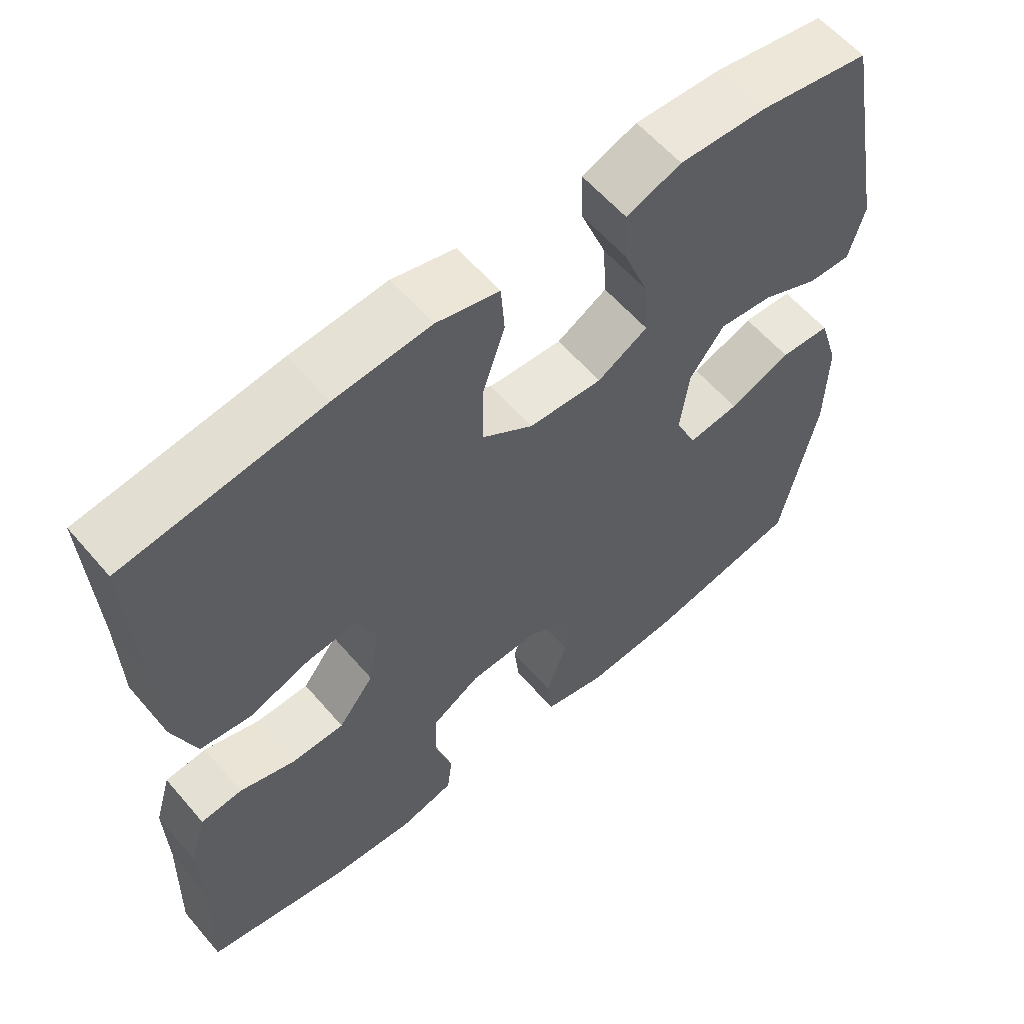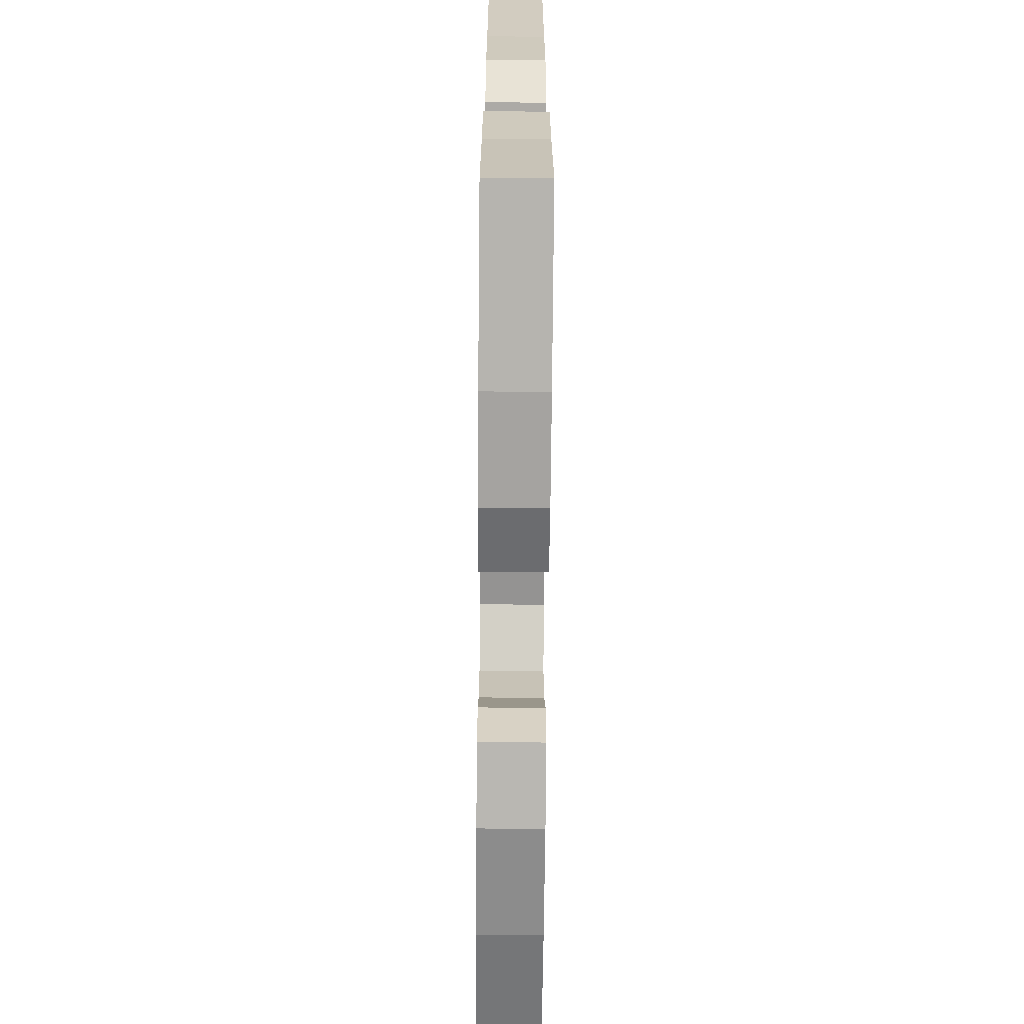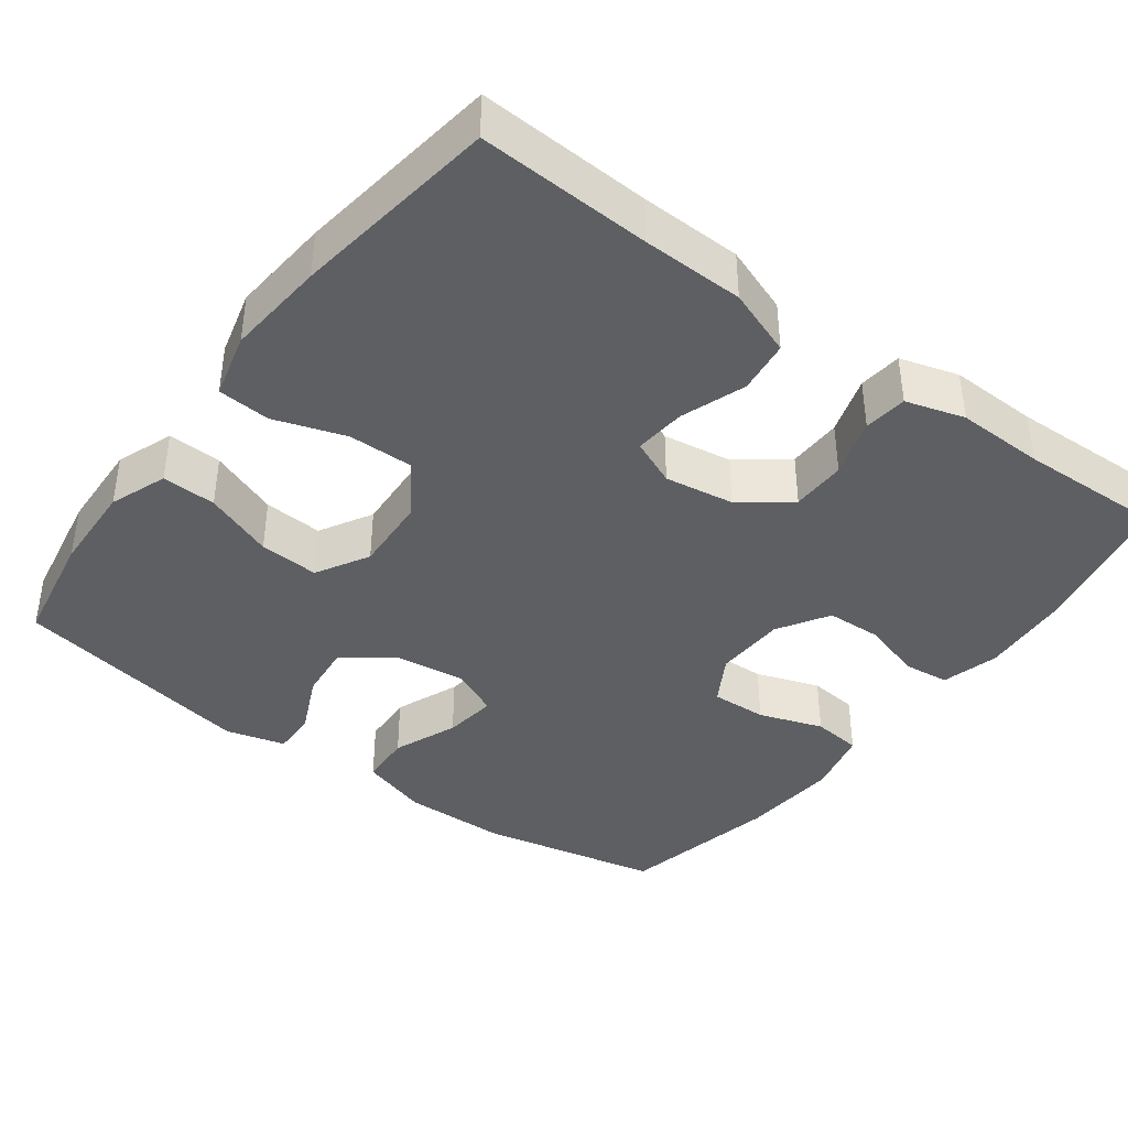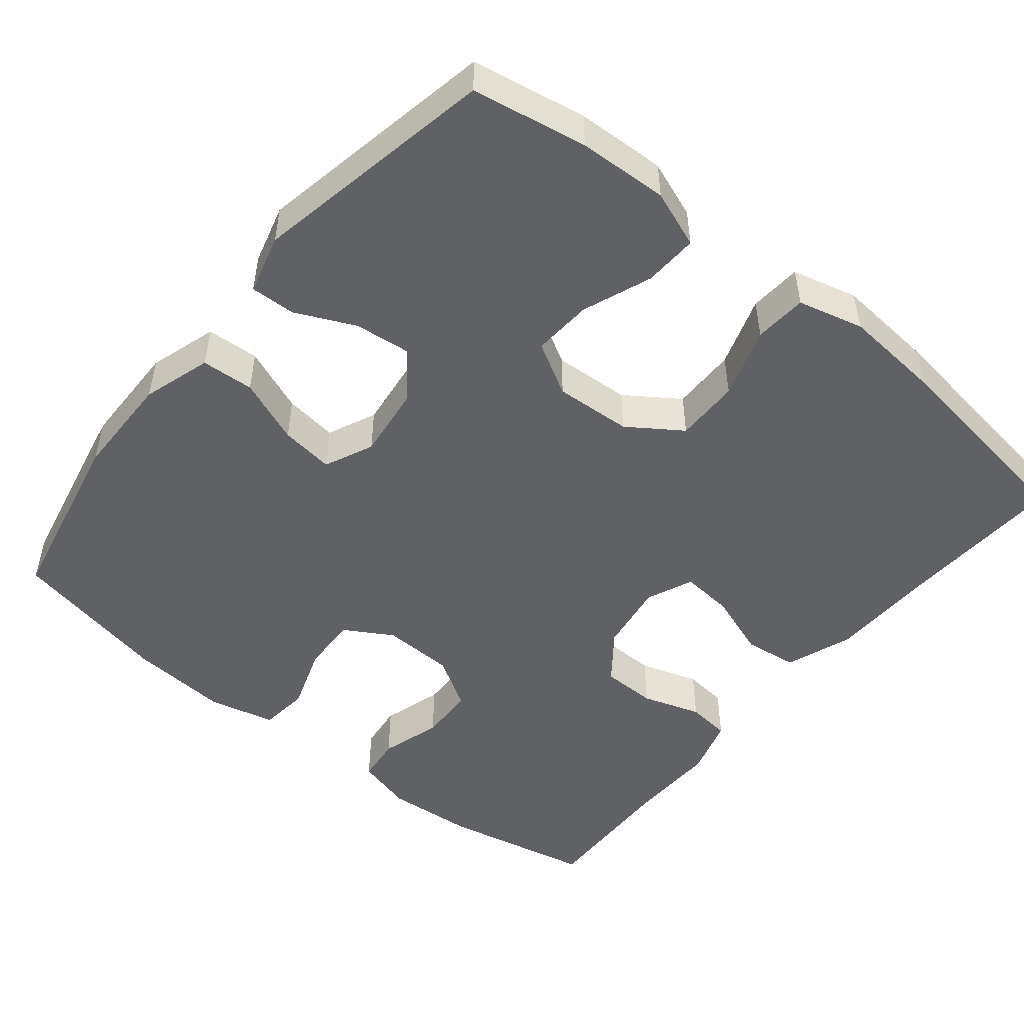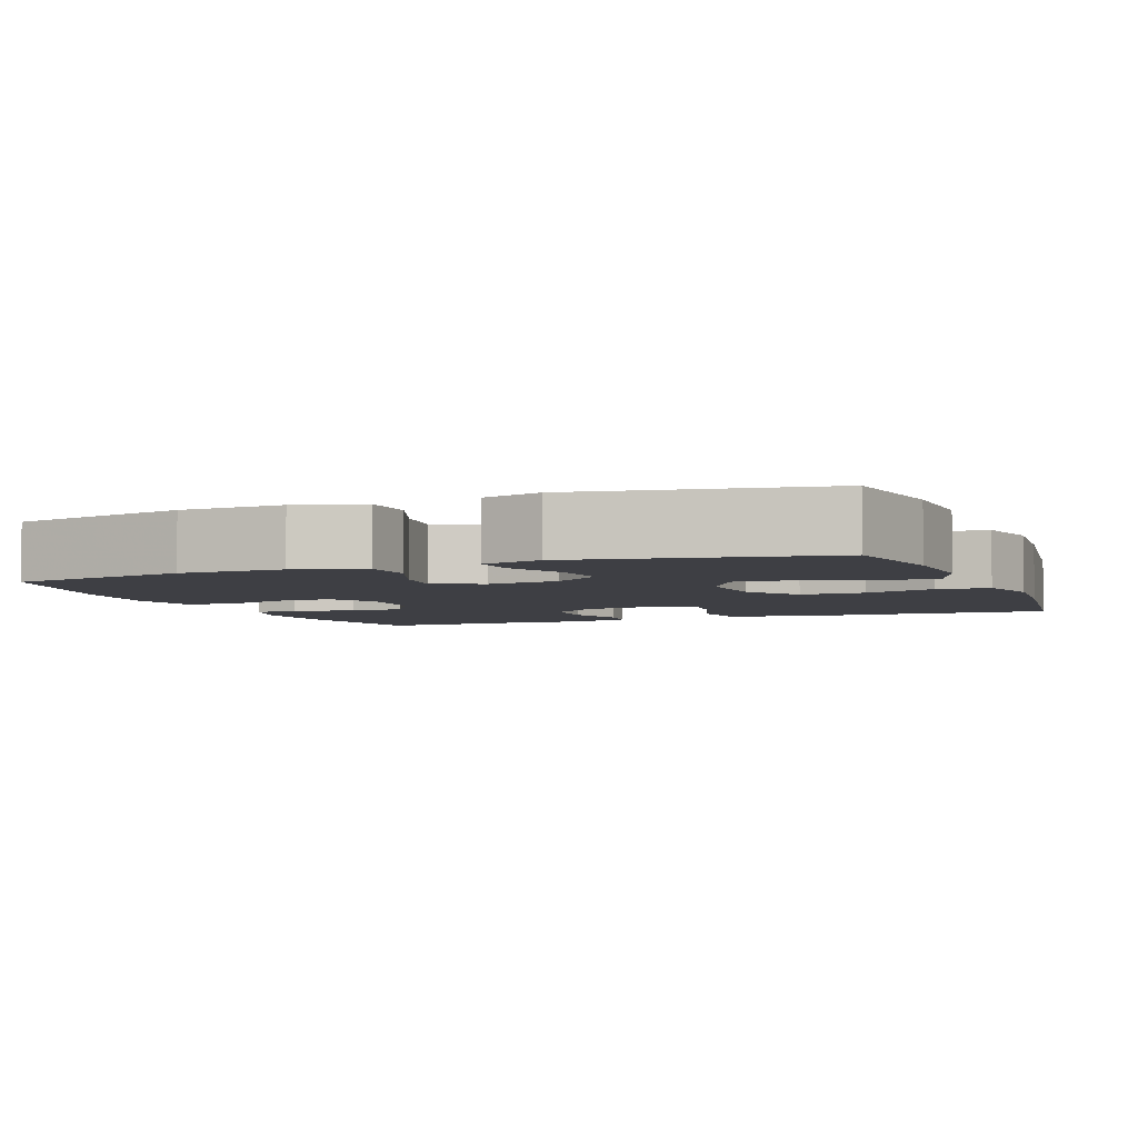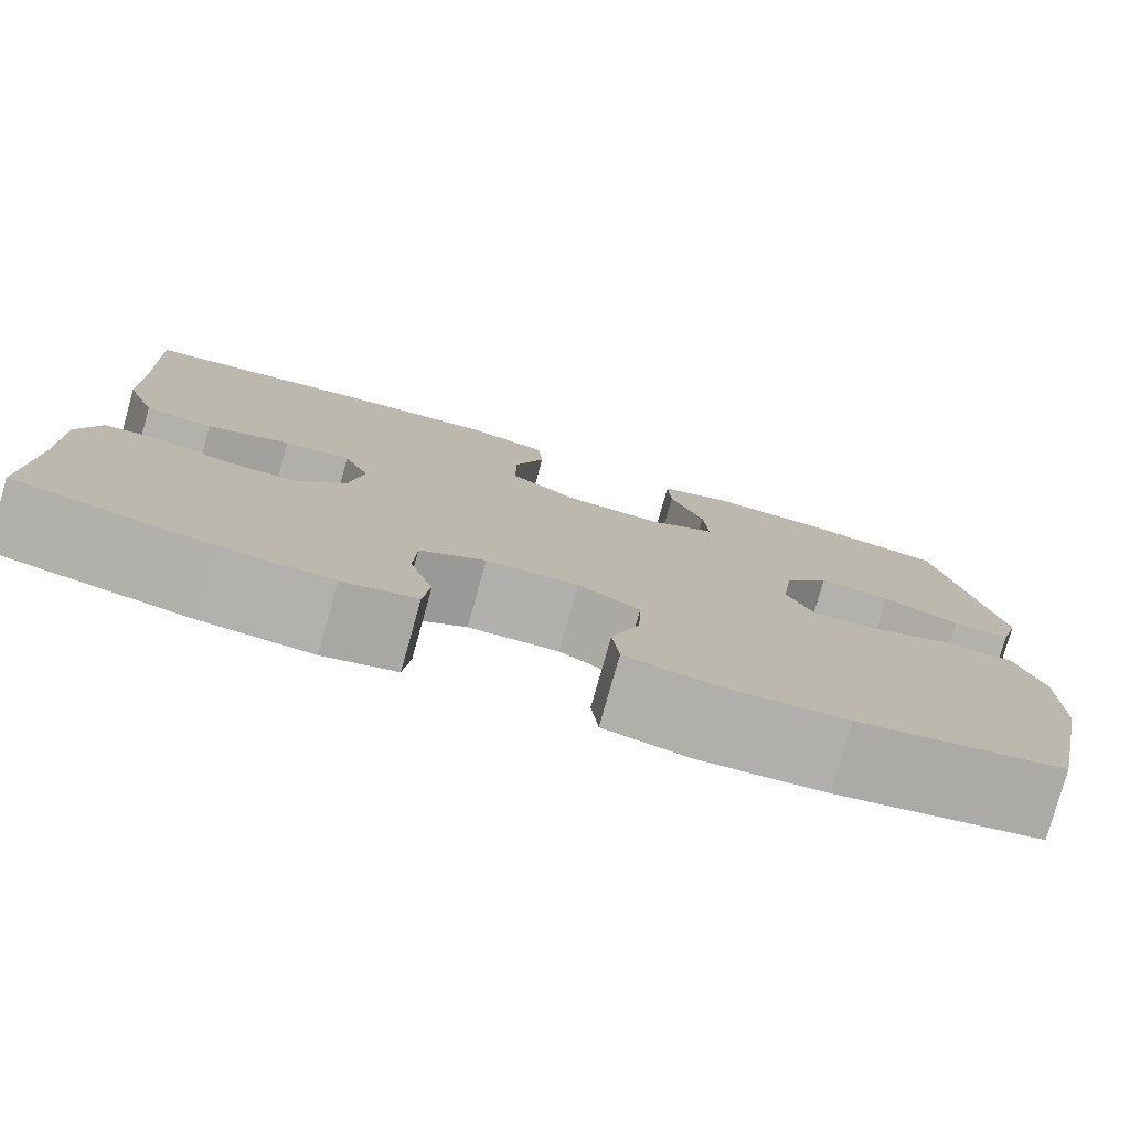
<metadata>
{"format":"obj","ext":"obj","renderer":"f3d","projection":"perspective","resolution":1024,"background":"white","views":[{"elev":59.3,"azim":139.7,"up":"+Z"},{"elev":-68.6,"azim":89.5,"up":"+Z"},{"elev":-39.9,"azim":53.3,"up":"+Y"},{"elev":-49.5,"azim":-39.2,"up":"+Y"},{"elev":-4.5,"azim":-68.3,"up":"+Y"},{"elev":-78.9,"azim":164.3,"up":"+Z"}]}
</metadata>
<code>
v -0.5 0.07 -0.5
v -0.549 0.07 -0.262
v -0.551 0.07 -0.125
v -0.523 0.07 -0.035
v -0.454 0.07 -0.031
v -0.369 0.07 -0.065
v -0.299 0.07 -0.074
v -0.27 0.07 -0.01
v -0.282 0.07 0.084
v -0.329 0.07 0.147
v -0.403 0.07 0.139
v -0.481 0.07 0.103
v -0.54 0.07 0.101
v -0.561 0.07 0.179
v -0.5 0.07 0.5
v -0.349 0.07 0.527
v -0.231 0.07 0.532
v -0.156 0.07 0.504
v -0.159 0.07 0.433
v -0.194 0.07 0.342
v -0.199 0.07 0.264
v -0.13 0.07 0.225
v -0.029 0.07 0.231
v 0.041 0.07 0.279
v 0.04 0.07 0.364
v 0.009 0.07 0.457
v 0.014 0.07 0.526
v 0.1 0.07 0.548
v 0.231 0.07 0.537
v 0.5 0.07 0.5
v 0.489 0.07 0.274
v 0.486 0.07 0.141
v 0.454 0.07 0.053
v 0.384 0.07 0.044
v 0.299 0.07 0.074
v 0.231 0.07 0.08
v 0.205 0.07 0.019
v 0.219 0.07 -0.072
v 0.268 0.07 -0.136
v 0.34 0.07 -0.137
v 0.417 0.07 -0.112
v 0.474 0.07 -0.118
v 0.497 0.07 -0.195
v 0.494 0.07 -0.311
v 0.5 0.07 -0.5
v 0.303 0.07 -0.541
v 0.188 0.07 -0.55
v 0.113 0.07 -0.53
v 0.106 0.07 -0.47
v 0.13 0.07 -0.39
v 0.127 0.07 -0.317
v 0.06 0.07 -0.276
v -0.034 0.07 -0.273
v -0.097 0.07 -0.31
v -0.094 0.07 -0.384
v -0.065 0.07 -0.468
v -0.072 0.07 -0.533
v -0.159 0.07 -0.554
v -0.289 0.07 -0.544
v -0.5 0 -0.5
v -0.549 0 -0.262
v -0.551 0 -0.125
v -0.523 0 -0.035
v -0.454 0 -0.031
v -0.369 0 -0.065
v -0.299 0 -0.074
v -0.27 0 -0.01
v -0.282 0 0.084
v -0.329 0 0.147
v -0.403 0 0.139
v -0.481 0 0.103
v -0.54 0 0.101
v -0.561 0 0.179
v -0.5 0 0.5
v -0.349 0 0.527
v -0.231 0 0.532
v -0.156 0 0.504
v -0.159 0 0.433
v -0.194 0 0.342
v -0.199 0 0.264
v -0.13 0 0.225
v -0.029 0 0.231
v 0.041 0 0.279
v 0.04 0 0.364
v 0.009 0 0.457
v 0.014 0 0.526
v 0.1 0 0.548
v 0.231 0 0.537
v 0.5 0 0.5
v 0.489 0 0.274
v 0.486 0 0.141
v 0.454 0 0.053
v 0.384 0 0.044
v 0.299 0 0.074
v 0.231 0 0.08
v 0.205 0 0.019
v 0.219 0 -0.072
v 0.268 0 -0.136
v 0.34 0 -0.137
v 0.417 0 -0.112
v 0.474 0 -0.118
v 0.497 0 -0.195
v 0.494 0 -0.311
v 0.5 0 -0.5
v 0.303 0 -0.541
v 0.188 0 -0.55
v 0.113 0 -0.53
v 0.106 0 -0.47
v 0.13 0 -0.39
v 0.127 0 -0.317
v 0.06 0 -0.276
v -0.034 0 -0.273
v -0.097 0 -0.31
v -0.094 0 -0.384
v -0.065 0 -0.468
v -0.072 0 -0.533
v -0.159 0 -0.554
v -0.289 0 -0.544
f 55 56 57 58
f 54 55 58 59
f 47 48 49 50
f 47 50 51
f 44 45 46 47
f 44 47 51
f 43 44 51 52
f 40 41 42 43
f 39 40 43 52
f 32 33 34 35
f 31 32 35 36
f 30 31 36
f 29 30 36
f 28 29 36 37
f 25 26 27 28
f 24 25 28 37
f 17 18 19 20
f 17 20 21
f 16 17 21
f 15 16 21
f 14 15 21
f 11 12 13 14
f 10 11 14 21
f 9 10 21 22
f 3 4 5 6
f 3 6 7
f 2 3 7
f 54 59 1 2
f 53 54 2 7
f 38 39 52 53
f 38 53 7 8
f 23 24 37 38
f 22 23 38
f 8 9 22 38
f 117 116 115 114
f 118 117 114 113
f 109 108 107 106
f 110 109 106
f 106 105 104 103
f 110 106 103
f 111 110 103 102
f 102 101 100 99
f 111 102 99 98
f 94 93 92 91
f 95 94 91 90
f 95 90 89
f 95 89 88
f 96 95 88 87
f 87 86 85 84
f 96 87 84 83
f 79 78 77 76
f 80 79 76
f 80 76 75
f 80 75 74
f 80 74 73
f 73 72 71 70
f 80 73 70 69
f 81 80 69 68
f 65 64 63 62
f 66 65 62
f 66 62 61
f 61 60 118 113
f 66 61 113 112
f 112 111 98 97
f 67 66 112 97
f 97 96 83 82
f 97 82 81
f 97 81 68 67
f 1 60 61 2
f 2 61 62 3
f 3 62 63 4
f 4 63 64 5
f 5 64 65 6
f 6 65 66 7
f 7 66 67 8
f 8 67 68 9
f 9 68 69 10
f 10 69 70 11
f 11 70 71 12
f 12 71 72 13
f 13 72 73 14
f 14 73 74 15
f 15 74 75 16
f 16 75 76 17
f 17 76 77 18
f 18 77 78 19
f 19 78 79 20
f 20 79 80 21
f 21 80 81 22
f 22 81 82 23
f 23 82 83 24
f 24 83 84 25
f 25 84 85 26
f 26 85 86 27
f 27 86 87 28
f 28 87 88 29
f 29 88 89 30
f 30 89 90 31
f 31 90 91 32
f 32 91 92 33
f 33 92 93 34
f 34 93 94 35
f 35 94 95 36
f 36 95 96 37
f 37 96 97 38
f 38 97 98 39
f 39 98 99 40
f 40 99 100 41
f 41 100 101 42
f 42 101 102 43
f 43 102 103 44
f 44 103 104 45
f 45 104 105 46
f 46 105 106 47
f 47 106 107 48
f 48 107 108 49
f 49 108 109 50
f 50 109 110 51
f 51 110 111 52
f 52 111 112 53
f 53 112 113 54
f 54 113 114 55
f 55 114 115 56
f 56 115 116 57
f 57 116 117 58
f 58 117 118 59
f 59 118 60 1

</code>
